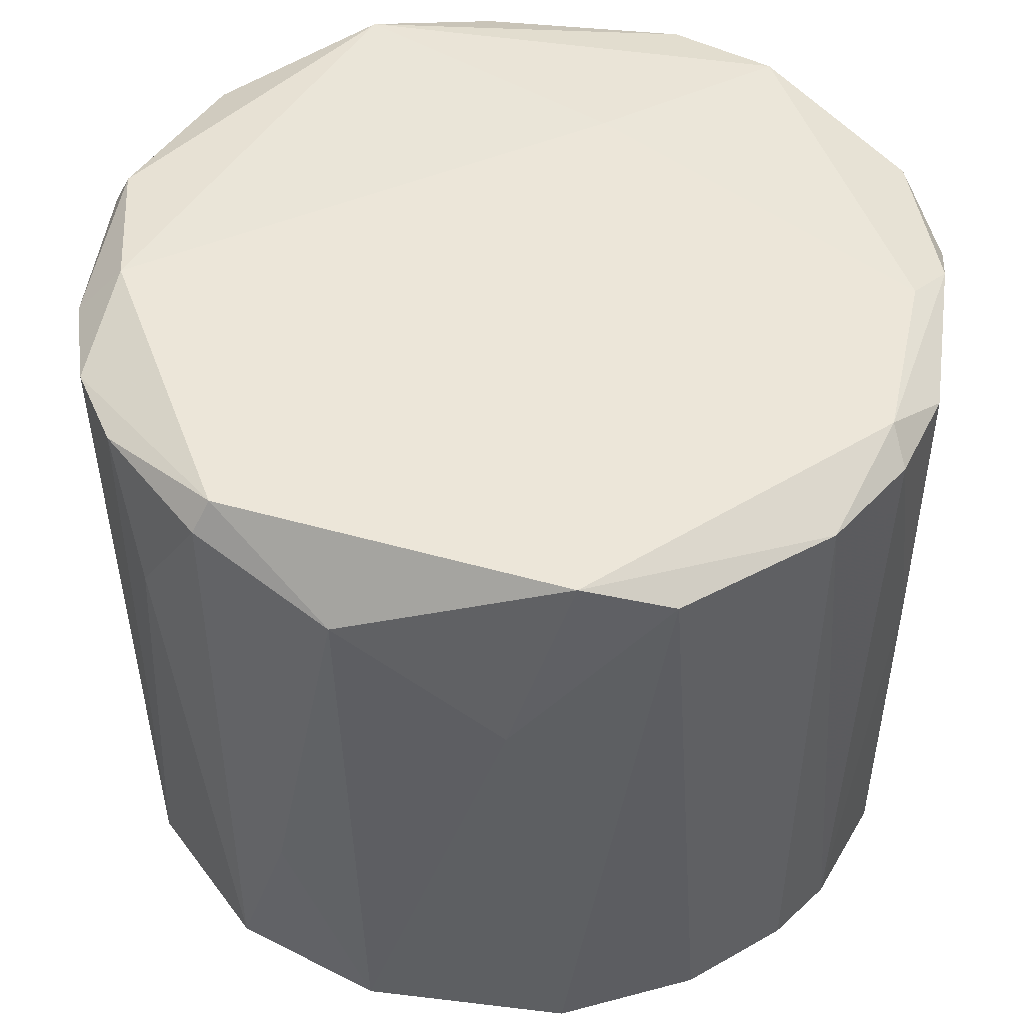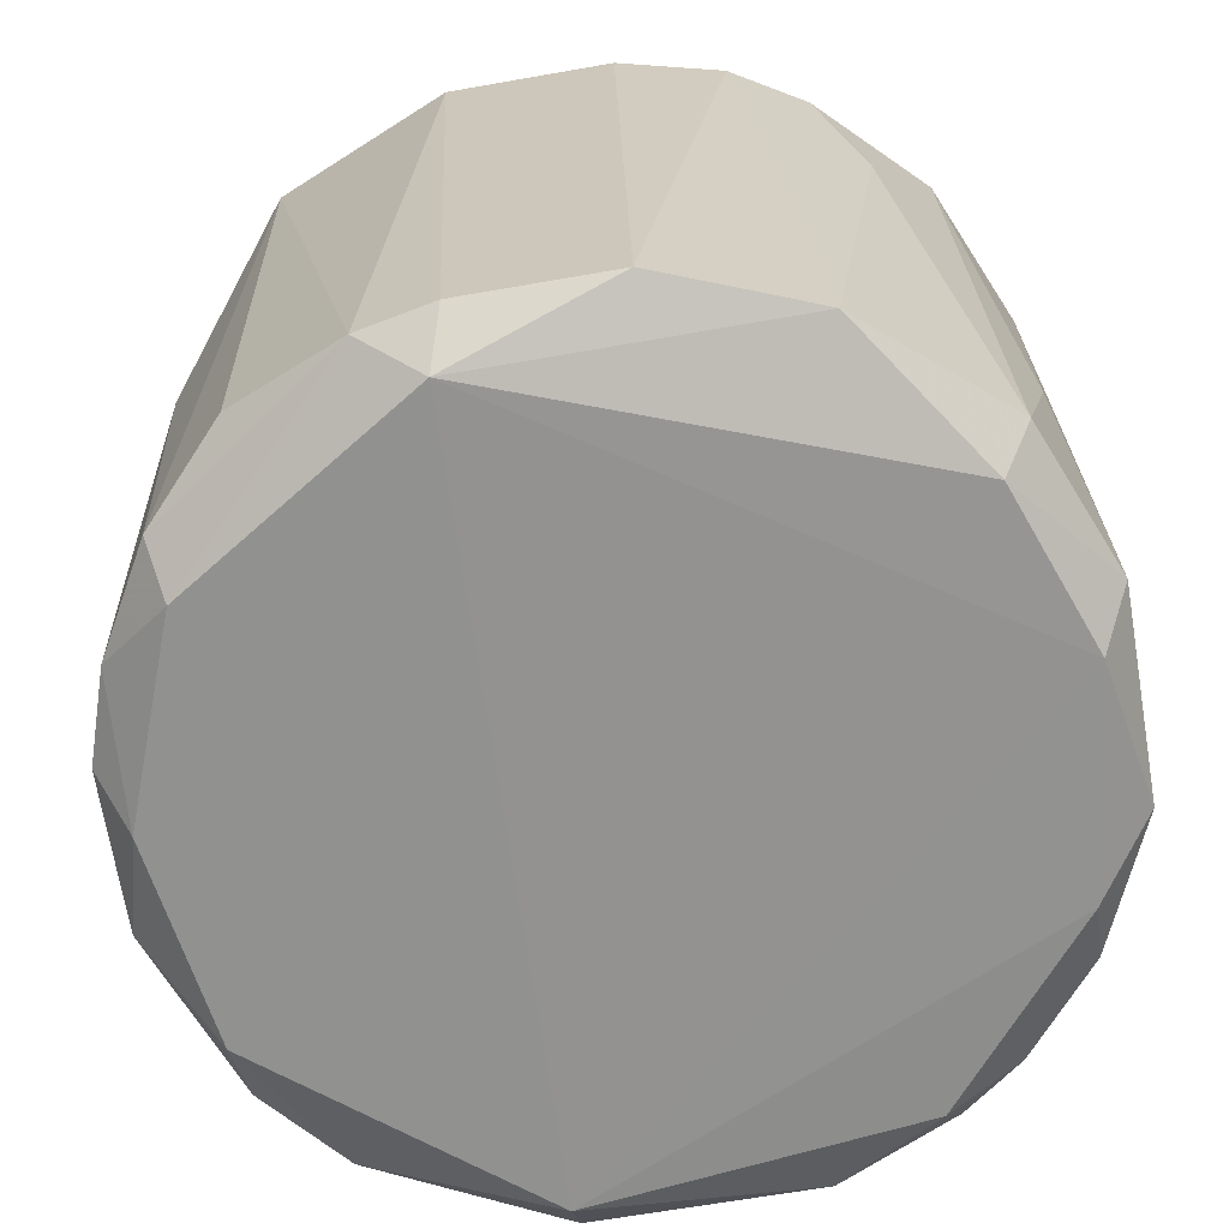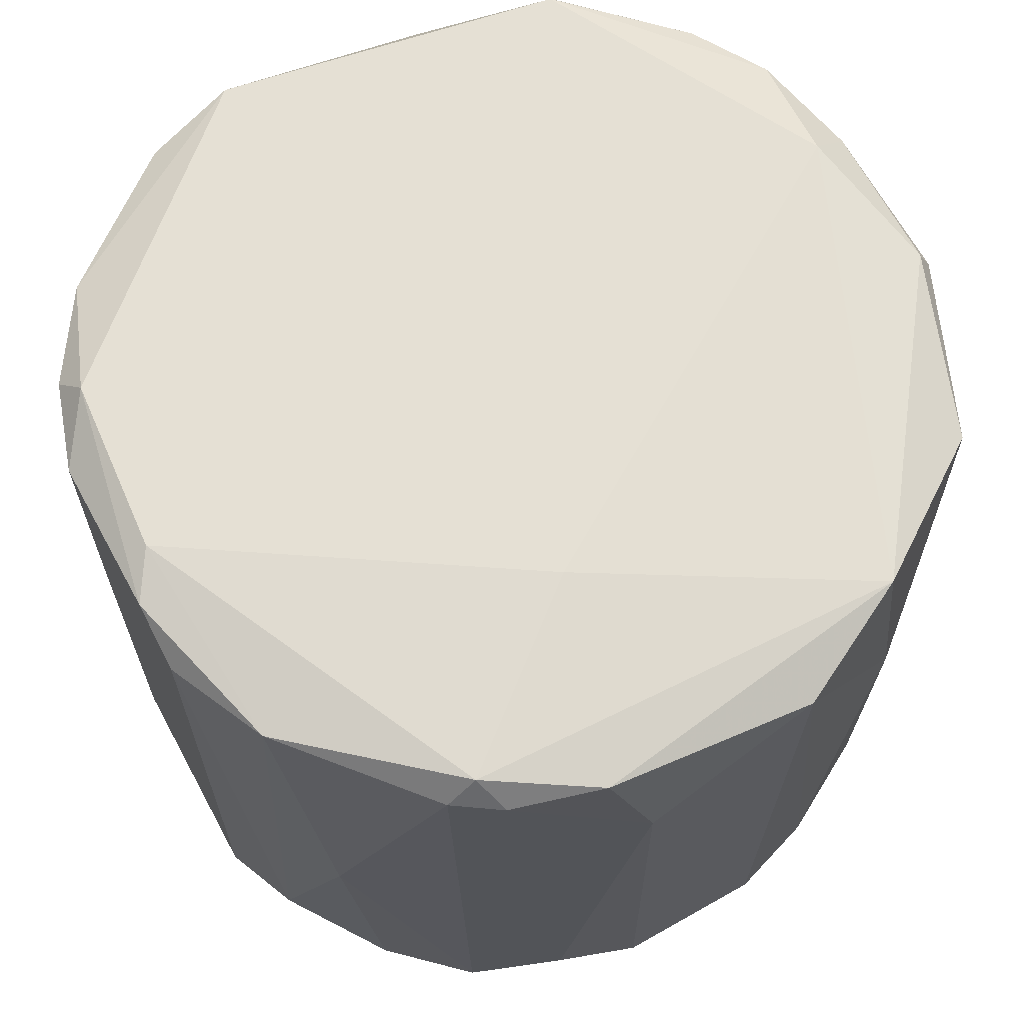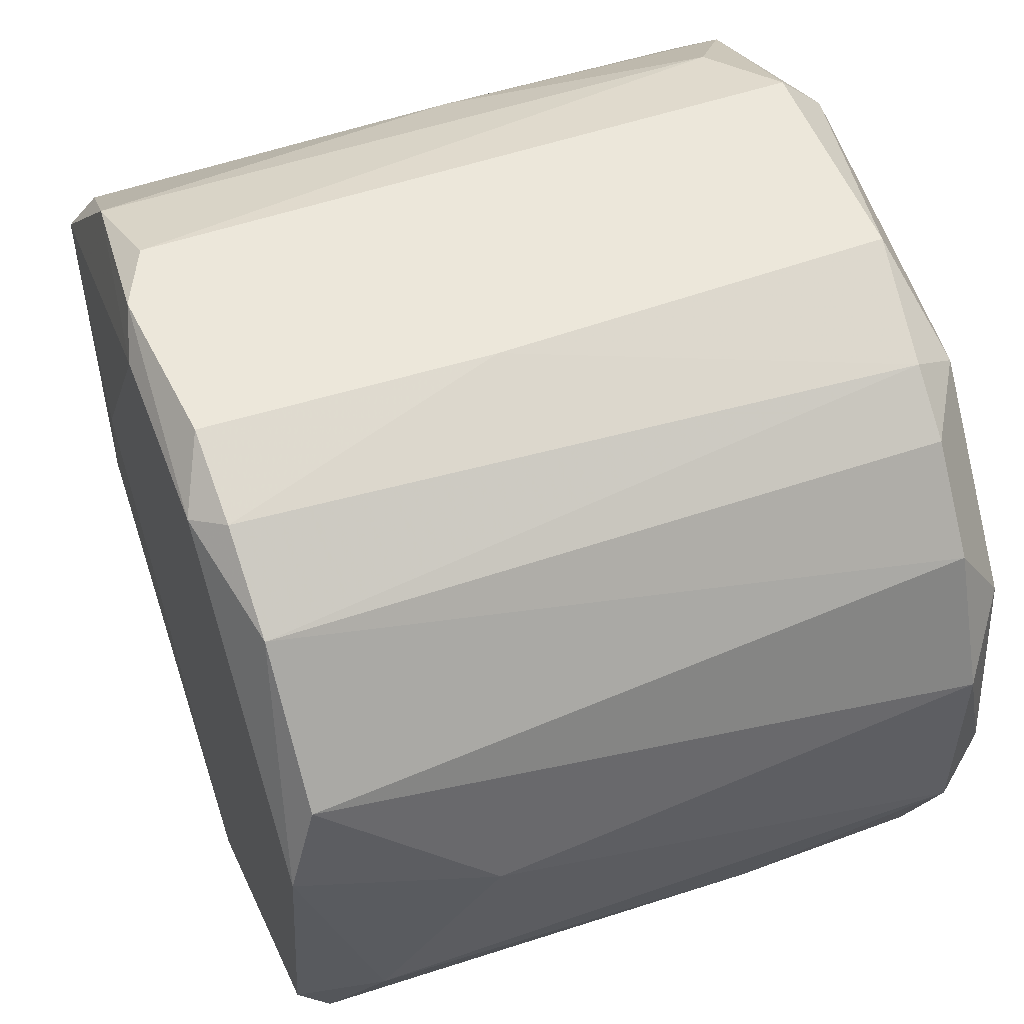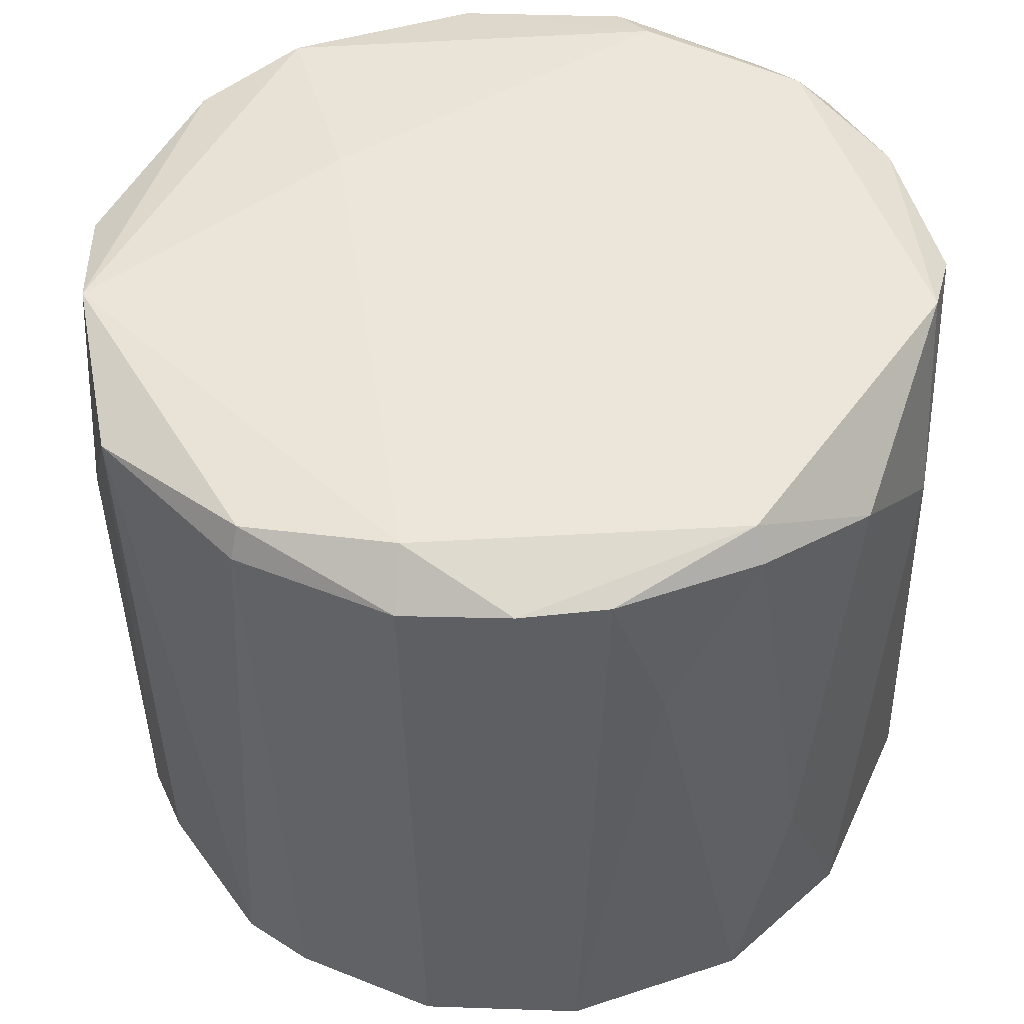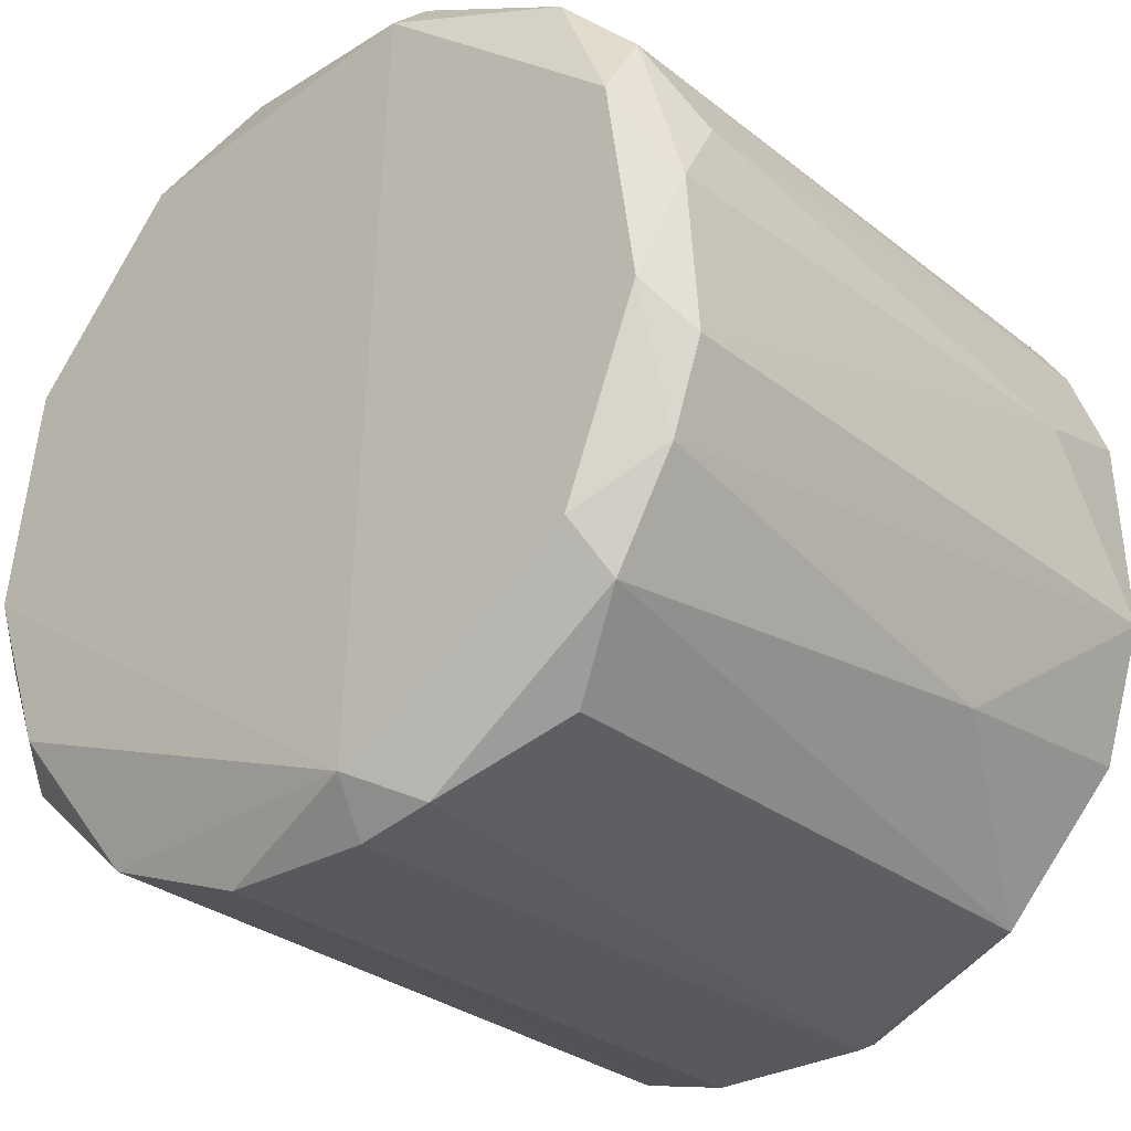
<metadata>
{"format":"obj","ext":"obj","renderer":"f3d","projection":"perspective","resolution":1024,"background":"white","views":[{"elev":49.1,"azim":97.6,"up":"+Z"},{"elev":-66.0,"azim":10.0,"up":"+Z"},{"elev":65.8,"azim":-118.5,"up":"+Z"},{"elev":53.7,"azim":68.8,"up":"+Y"},{"elev":48.1,"azim":24.0,"up":"+Z"},{"elev":-29.7,"azim":-139.9,"up":"+Y"}]}
</metadata>
<code>
v 0.01691 -0.01138 -0.01539
v 0.01691 0.007658 -0.01743
v 0.01691 0.01106 -0.01539
v -0.01844 0.006979 -0.01403
v -0.01164 -0.01613 -0.01403
v -0.01708 -0.0107 0.00432
v -0.01708 -0.009335 0.0152
v 0.003994 -0.01954 -0.01607
v 0.0108 0.01718 -0.01539
v 0.0108 -0.01682 -0.01607
v -0.0198 0.00358 0.008401
v -0.0198 -0.003894 0.01384
v -0.0028 -0.01954 -0.01607
v -0.0028 0.01922 0.0152
v -0.013 0.01446 -0.01675
v 0.01283 0.01514 0.01452
v 0.002635 -0.0175 0.01588
v 0.01964 -0.004573 -0.01539
v 0.01964 0.004938 -0.01539
v 0.01964 0.002222 0.007043
v -0.01436 -0.0107 -0.01811
v -0.008923 0.01786 -0.01403
v -0.01912 0.002901 -0.01675
v -0.01912 0.005621 0.01452
v -0.01912 -0.003894 -0.01607
v -0.01232 0.01582 -0.002472
v -0.01232 -0.01613 0.01384
v 0.01351 0.01514 -0.01539
v 0.01351 -0.01477 0.007722
v 0.01895 -0.005256 0.01248
v 0.003314 -0.01954 0.01384
v 0.008754 0.01786 0.01452
v 0.01012 0.01582 -0.01743
v 0.01556 -0.01001 -0.01743
v 0.01556 -0.0107 0.01588
v 0.005357 0.01922 -0.01607
v 0.005357 0.01922 0.001601
v -0.01028 0.002901 0.01588
v -0.01028 0.01718 0.01452
v -0.004842 0.01718 -0.01811
v -0.004842 0.01922 -0.01607
v -0.01504 -0.01273 -0.01607
v -0.00348 -0.0175 -0.01811
v 0.01759 0.00902 0.01452
v 0.007395 0.01718 0.01588
v -0.006201 -0.01885 -0.01607
v -0.0164 0.01106 -0.01607
v -0.0164 0.01174 0.01384
v -0.0164 0.01038 0.0152
v -0.0164 0.007662 -0.01811
v 0.01623 -0.01138 0.01452
v -0.004163 -0.01885 0.0152
v -0.004163 -0.01954 0.01384
v 0.01147 -0.01613 0.01452
v 0.01827 -0.002536 -0.01743
v 0.01827 -0.008656 -0.00587
v 0.01827 0.004938 0.01588
v -0.01776 0.0097 0.01384
v -0.01776 -0.001857 -0.01811
v -0.01776 -0.007977 -0.01607
v 0.008074 -0.01818 0.01452
v -0.000758 0.01786 0.01588
v 0.004677 0.01922 0.01452
v -0.005522 0.01922 0.01384
f 45 32 63
f 37 36 14
f 14 36 41
f 36 40 41
f 40 15 41
f 52 7 27
f 27 5 46
f 30 57 35
f 40 43 59
f 1 34 18
f 16 57 44
f 8 43 10
f 43 34 10
f 34 1 10
f 57 16 45
f 12 60 6
f 7 12 6
f 27 7 6
f 12 7 24
f 52 27 53
f 27 46 53
f 31 52 53
f 8 31 53
f 57 30 20
f 30 18 20
f 18 19 20
f 44 57 20
f 19 44 20
f 7 52 17
f 52 31 17
f 57 38 17
f 38 7 17
f 35 57 17
f 45 16 32
f 35 54 51
f 30 35 51
f 5 27 42
f 46 5 42
f 6 60 42
f 27 6 42
f 19 2 3
f 28 16 3
f 16 44 3
f 44 19 3
f 15 47 26
f 60 12 25
f 59 60 25
f 23 59 25
f 31 8 61
f 54 35 61
f 10 54 61
f 8 10 61
f 17 31 61
f 35 17 61
f 7 38 49
f 58 24 49
f 24 7 49
f 24 58 11
f 12 24 11
f 25 12 11
f 23 25 11
f 40 36 33
f 2 40 33
f 3 2 33
f 28 3 33
f 58 47 4
f 47 23 4
f 11 58 4
f 23 11 4
f 15 40 50
f 59 23 50
f 40 59 50
f 23 47 50
f 47 15 50
f 36 37 9
f 16 28 9
f 37 32 9
f 32 16 9
f 33 36 9
f 28 33 9
f 41 15 22
f 26 39 22
f 15 26 22
f 39 14 64
f 14 41 64
f 41 22 64
f 22 39 64
f 43 46 21
f 60 59 21
f 59 43 21
f 46 42 21
f 42 60 21
f 47 58 48
f 39 26 48
f 26 47 48
f 58 49 48
f 49 39 48
f 10 1 29
f 54 10 29
f 1 51 29
f 51 54 29
f 2 19 55
f 40 2 55
f 43 40 55
f 34 43 55
f 19 18 55
f 18 34 55
f 1 18 56
f 18 30 56
f 51 1 56
f 30 51 56
f 43 8 13
f 46 43 13
f 53 46 13
f 8 53 13
f 14 39 62
f 38 57 62
f 45 14 62
f 57 45 62
f 39 49 62
f 49 38 62
f 37 14 63
f 14 45 63
f 32 37 63

</code>
